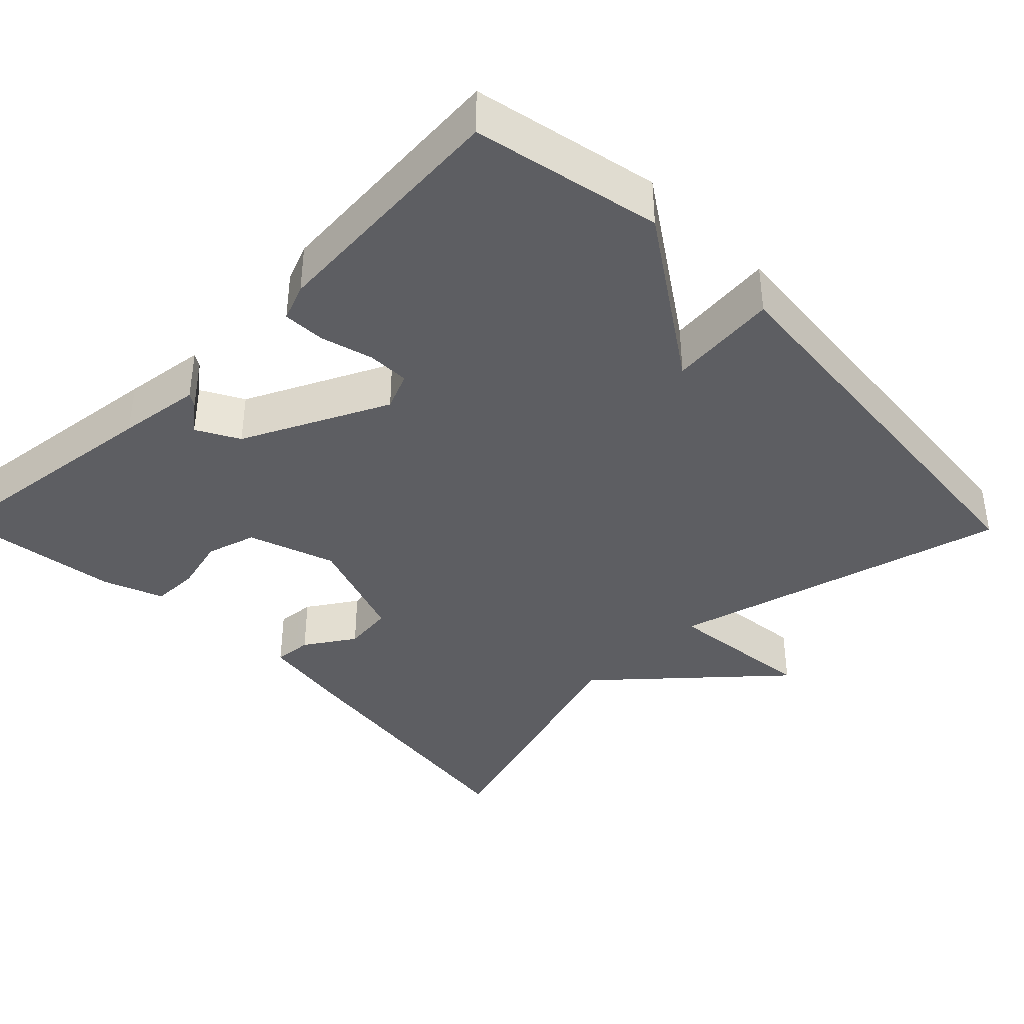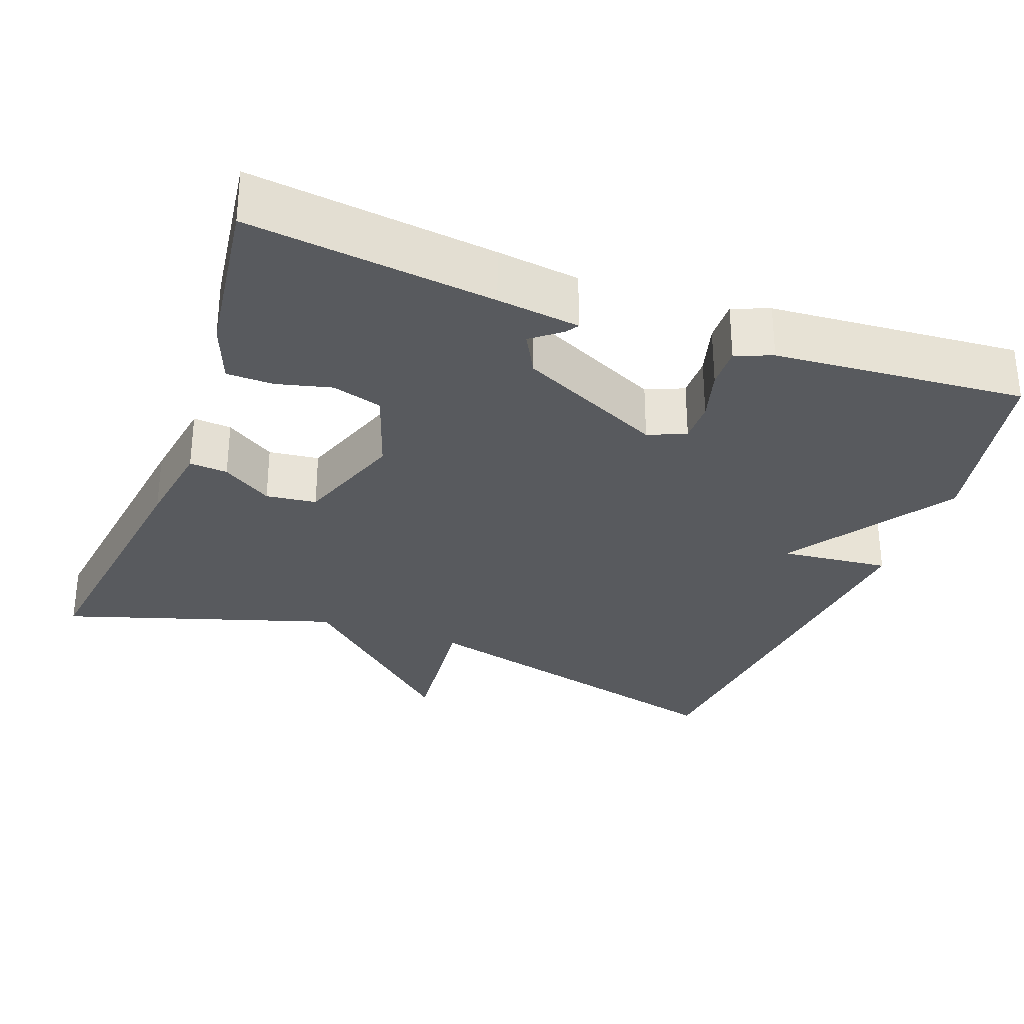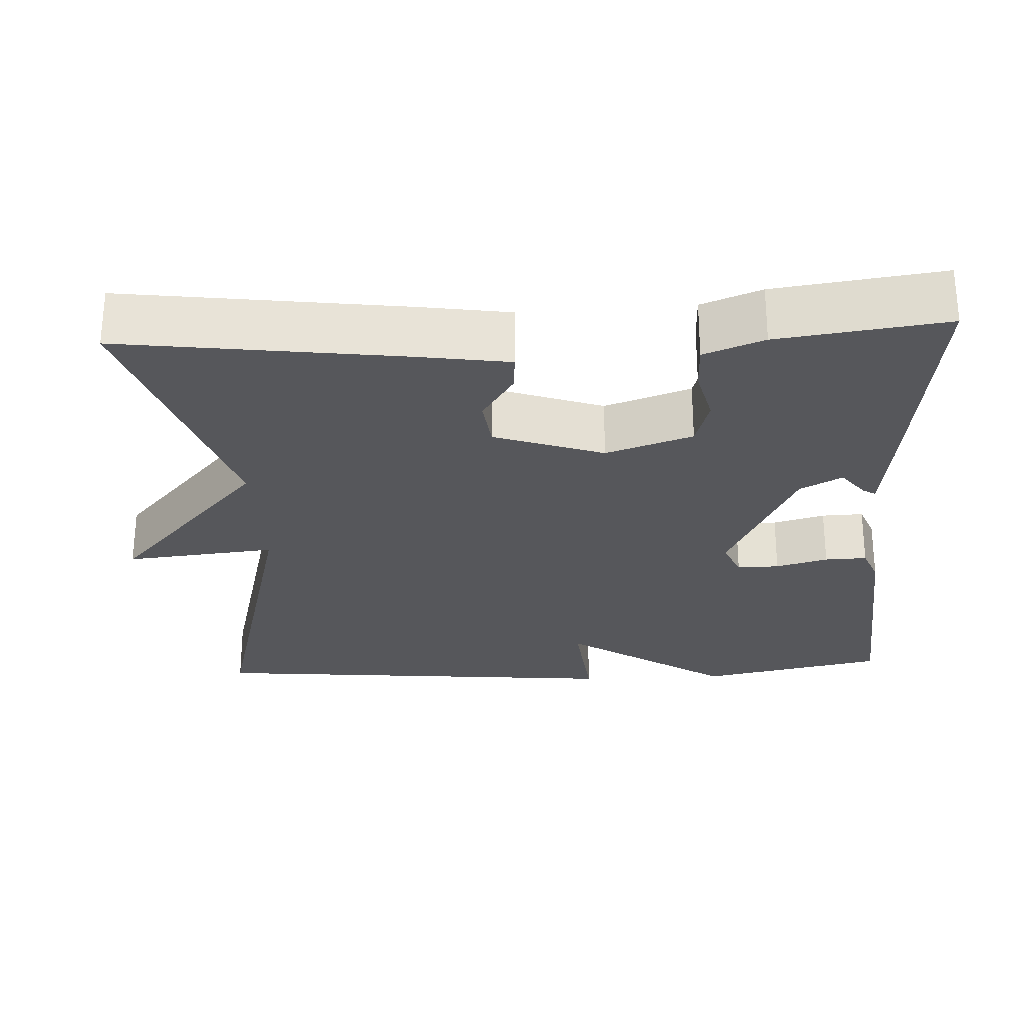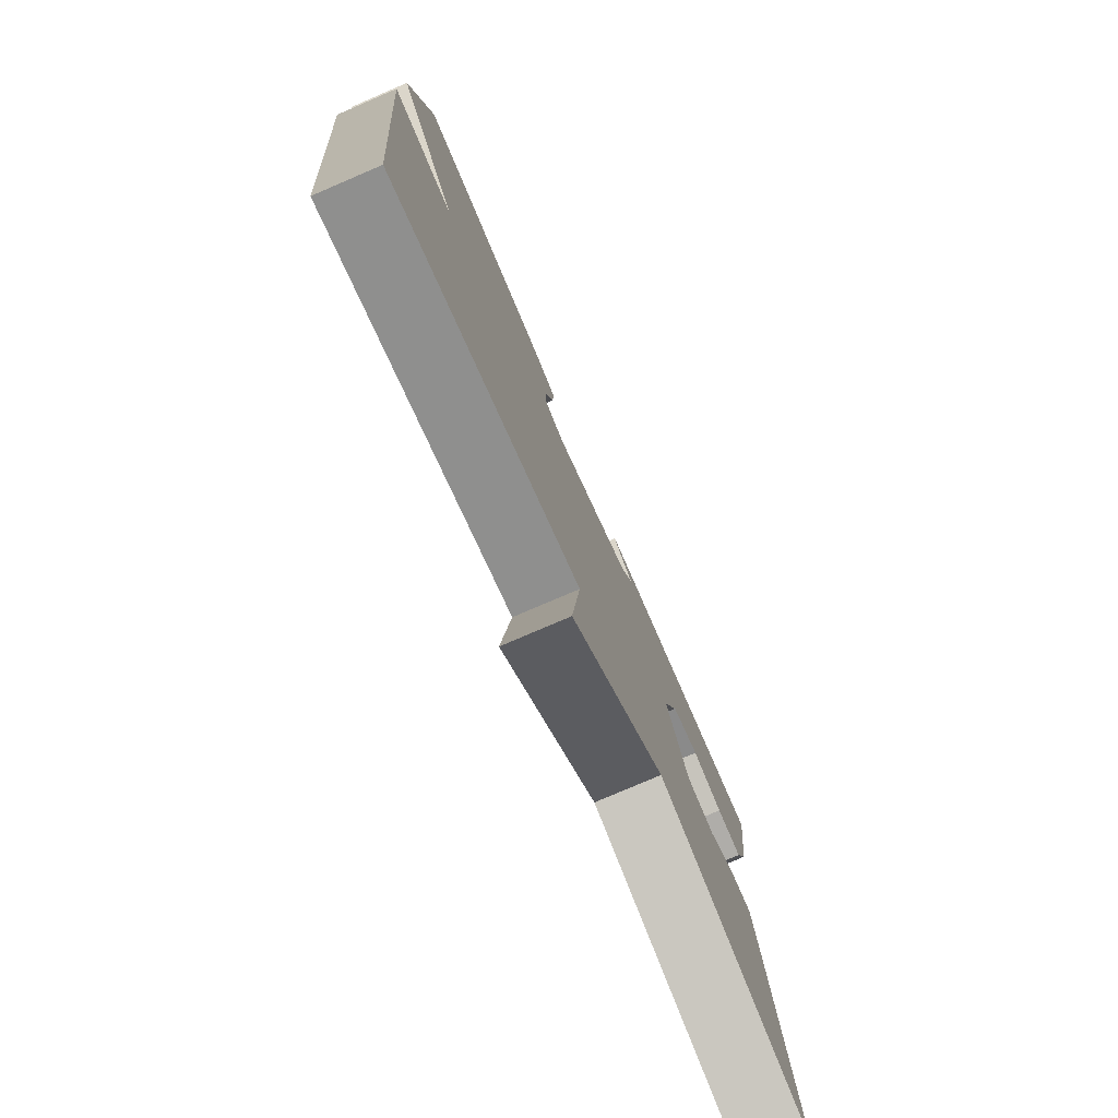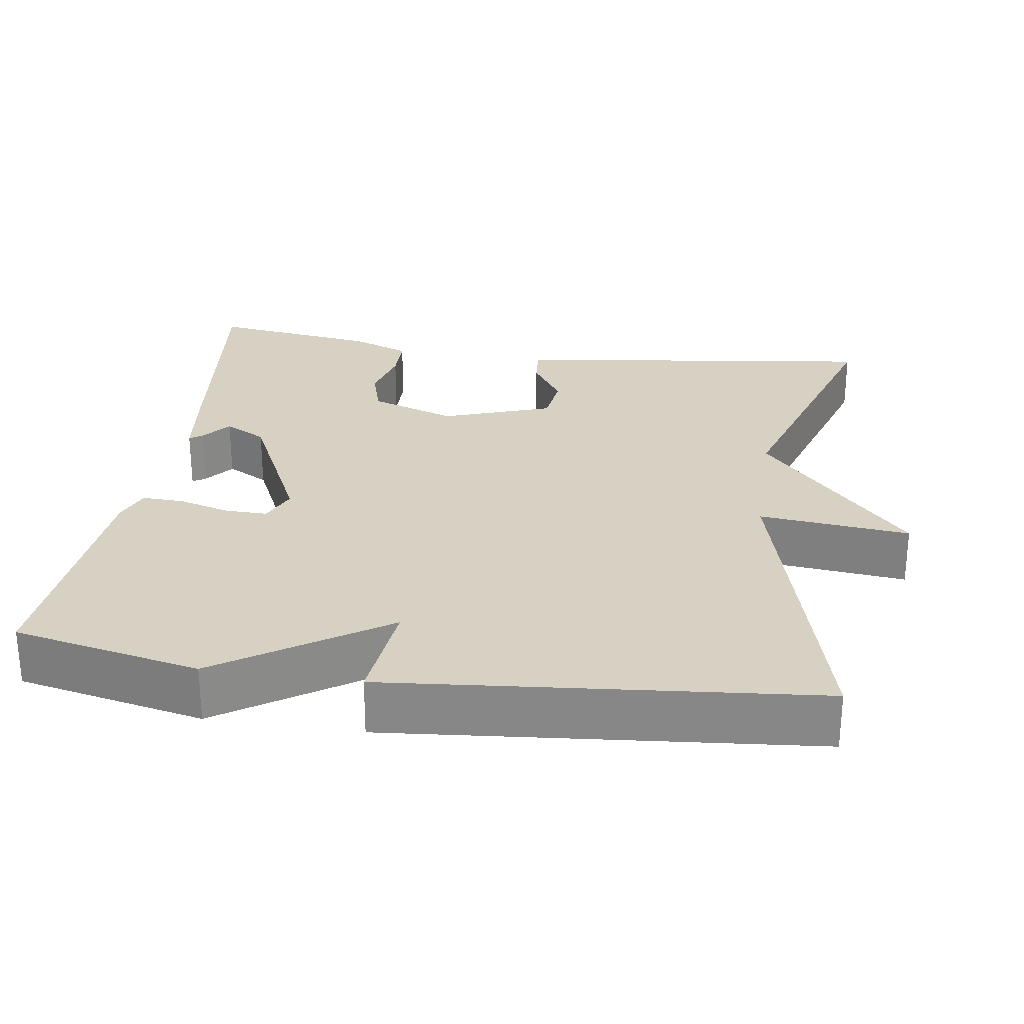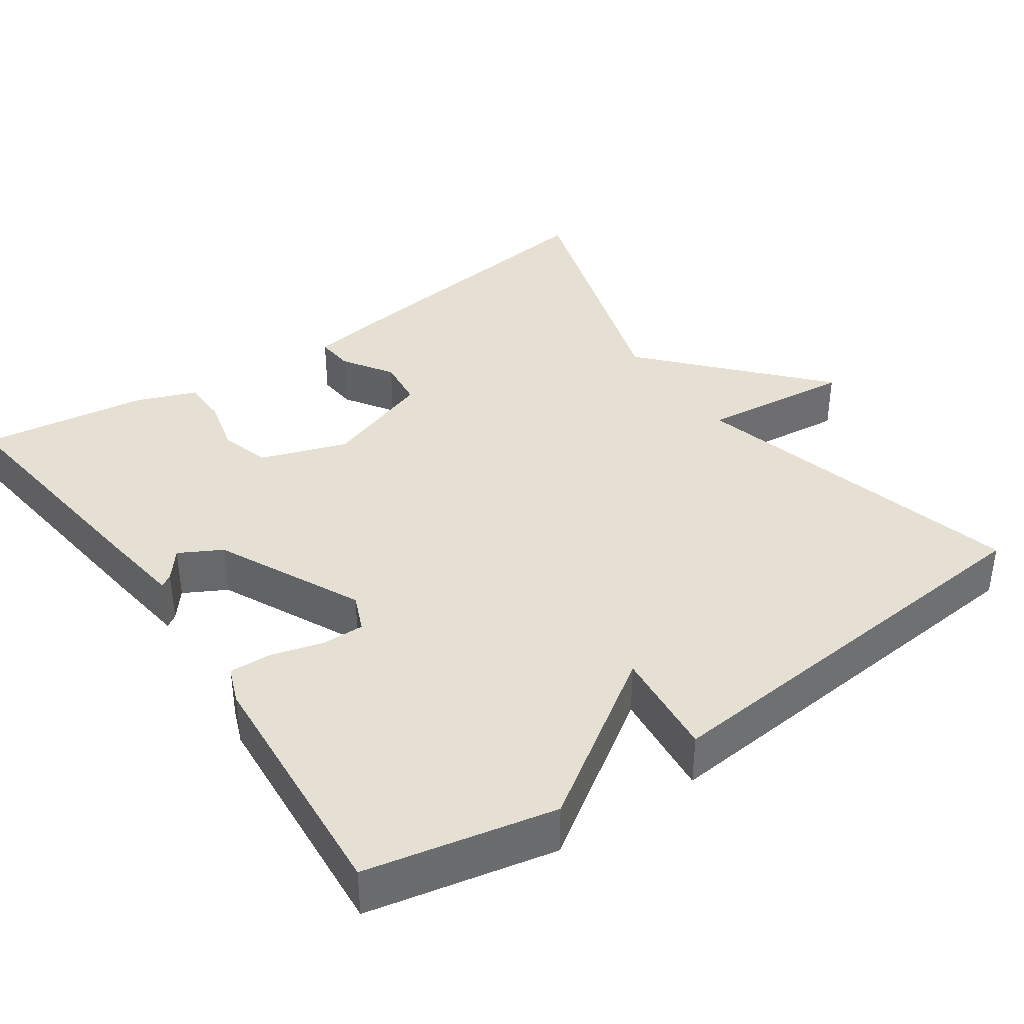
<metadata>
{"format":"obj","ext":"obj","renderer":"f3d","projection":"perspective","resolution":1024,"background":"white","views":[{"elev":-38.9,"azim":44.4,"up":"+Y"},{"elev":-30.5,"azim":-20.4,"up":"+Y"},{"elev":-27.1,"azim":-87.2,"up":"+Y"},{"elev":-78.2,"azim":113.2,"up":"+Z"},{"elev":27.1,"azim":98.4,"up":"+Y"},{"elev":38.1,"azim":55.1,"up":"+Y"}]}
</metadata>
<code>
v 0.5 0.07 0.5
v 0.551 0.07 0.256
v 0.408 0.07 0.041
v 0.551 0.07 0.056
v 0.5 0.07 -0.5
v 0.057 0.07 -0.386
v 0.078 0.07 -0.584
v -0.143 0.07 -0.386
v -0.5 0.07 -0.5
v -0.452 0.07 -0.135
v -0.434 0.07 -0.016
v -0.384 0.07 -0.02
v -0.319 0.07 -0.062
v -0.253 0.07 -0.054
v -0.203 0.07 0.089
v -0.242 0.07 0.202
v -0.307 0.07 0.221
v -0.379 0.07 0.203
v -0.44 0.07 0.204
v -0.47 0.07 0.282
v -0.5 0.07 0.5
v -0.18 0.07 0.462
v -0.072 0.07 0.448
v -0.083 0.07 0.431
v -0.121 0.07 0.401
v -0.091 0.07 0.346
v 0.098 0.07 0.256
v 0.147 0.07 0.277
v 0.146 0.07 0.332
v 0.127 0.07 0.4
v 0.125 0.07 0.455
v 0.173 0.07 0.474
v 0.5 0 0.5
v 0.551 0 0.256
v 0.408 0 0.041
v 0.551 0 0.056
v 0.5 0 -0.5
v 0.057 0 -0.386
v 0.078 0 -0.584
v -0.143 0 -0.386
v -0.5 0 -0.5
v -0.452 0 -0.135
v -0.434 0 -0.016
v -0.384 0 -0.02
v -0.319 0 -0.062
v -0.253 0 -0.054
v -0.203 0 0.089
v -0.242 0 0.202
v -0.307 0 0.221
v -0.379 0 0.203
v -0.44 0 0.204
v -0.47 0 0.282
v -0.5 0 0.5
v -0.18 0 0.462
v -0.072 0 0.448
v -0.083 0 0.431
v -0.121 0 0.401
v -0.091 0 0.346
v 0.098 0 0.256
v 0.147 0 0.277
v 0.146 0 0.332
v 0.127 0 0.4
v 0.125 0 0.455
v 0.173 0 0.474
f 1 2 3
f 32 1 3
f 31 32 3
f 30 31 3
f 29 30 3
f 28 29 3
f 27 28 3
f 26 27 3
f 23 24 25
f 22 23 25
f 21 22 25
f 20 21 25
f 19 20 25
f 18 19 25
f 17 18 25 26
f 16 17 26 3
f 11 12 13
f 10 11 13
f 9 10 13
f 8 9 13
f 8 13 14
f 7 8 14
f 6 7 14
f 5 6 14
f 4 5 14
f 3 4 14
f 15 16 3
f 3 14 15
f 35 34 33
f 35 33 64
f 35 64 63
f 35 63 62
f 35 62 61
f 35 61 60
f 35 60 59
f 35 59 58
f 57 56 55
f 57 55 54
f 57 54 53
f 57 53 52
f 57 52 51
f 57 51 50
f 58 57 50 49
f 35 58 49 48
f 45 44 43
f 45 43 42
f 45 42 41
f 45 41 40
f 46 45 40
f 46 40 39
f 46 39 38
f 46 38 37
f 46 37 36
f 46 36 35
f 35 48 47
f 47 46 35
f 1 33 34 2
f 2 34 35 3
f 3 35 36 4
f 4 36 37 5
f 5 37 38 6
f 6 38 39 7
f 7 39 40 8
f 8 40 41 9
f 9 41 42 10
f 10 42 43 11
f 11 43 44 12
f 12 44 45 13
f 13 45 46 14
f 14 46 47 15
f 15 47 48 16
f 16 48 49 17
f 17 49 50 18
f 18 50 51 19
f 19 51 52 20
f 20 52 53 21
f 21 53 54 22
f 22 54 55 23
f 23 55 56 24
f 24 56 57 25
f 25 57 58 26
f 26 58 59 27
f 27 59 60 28
f 28 60 61 29
f 29 61 62 30
f 30 62 63 31
f 31 63 64 32
f 32 64 33 1

</code>
